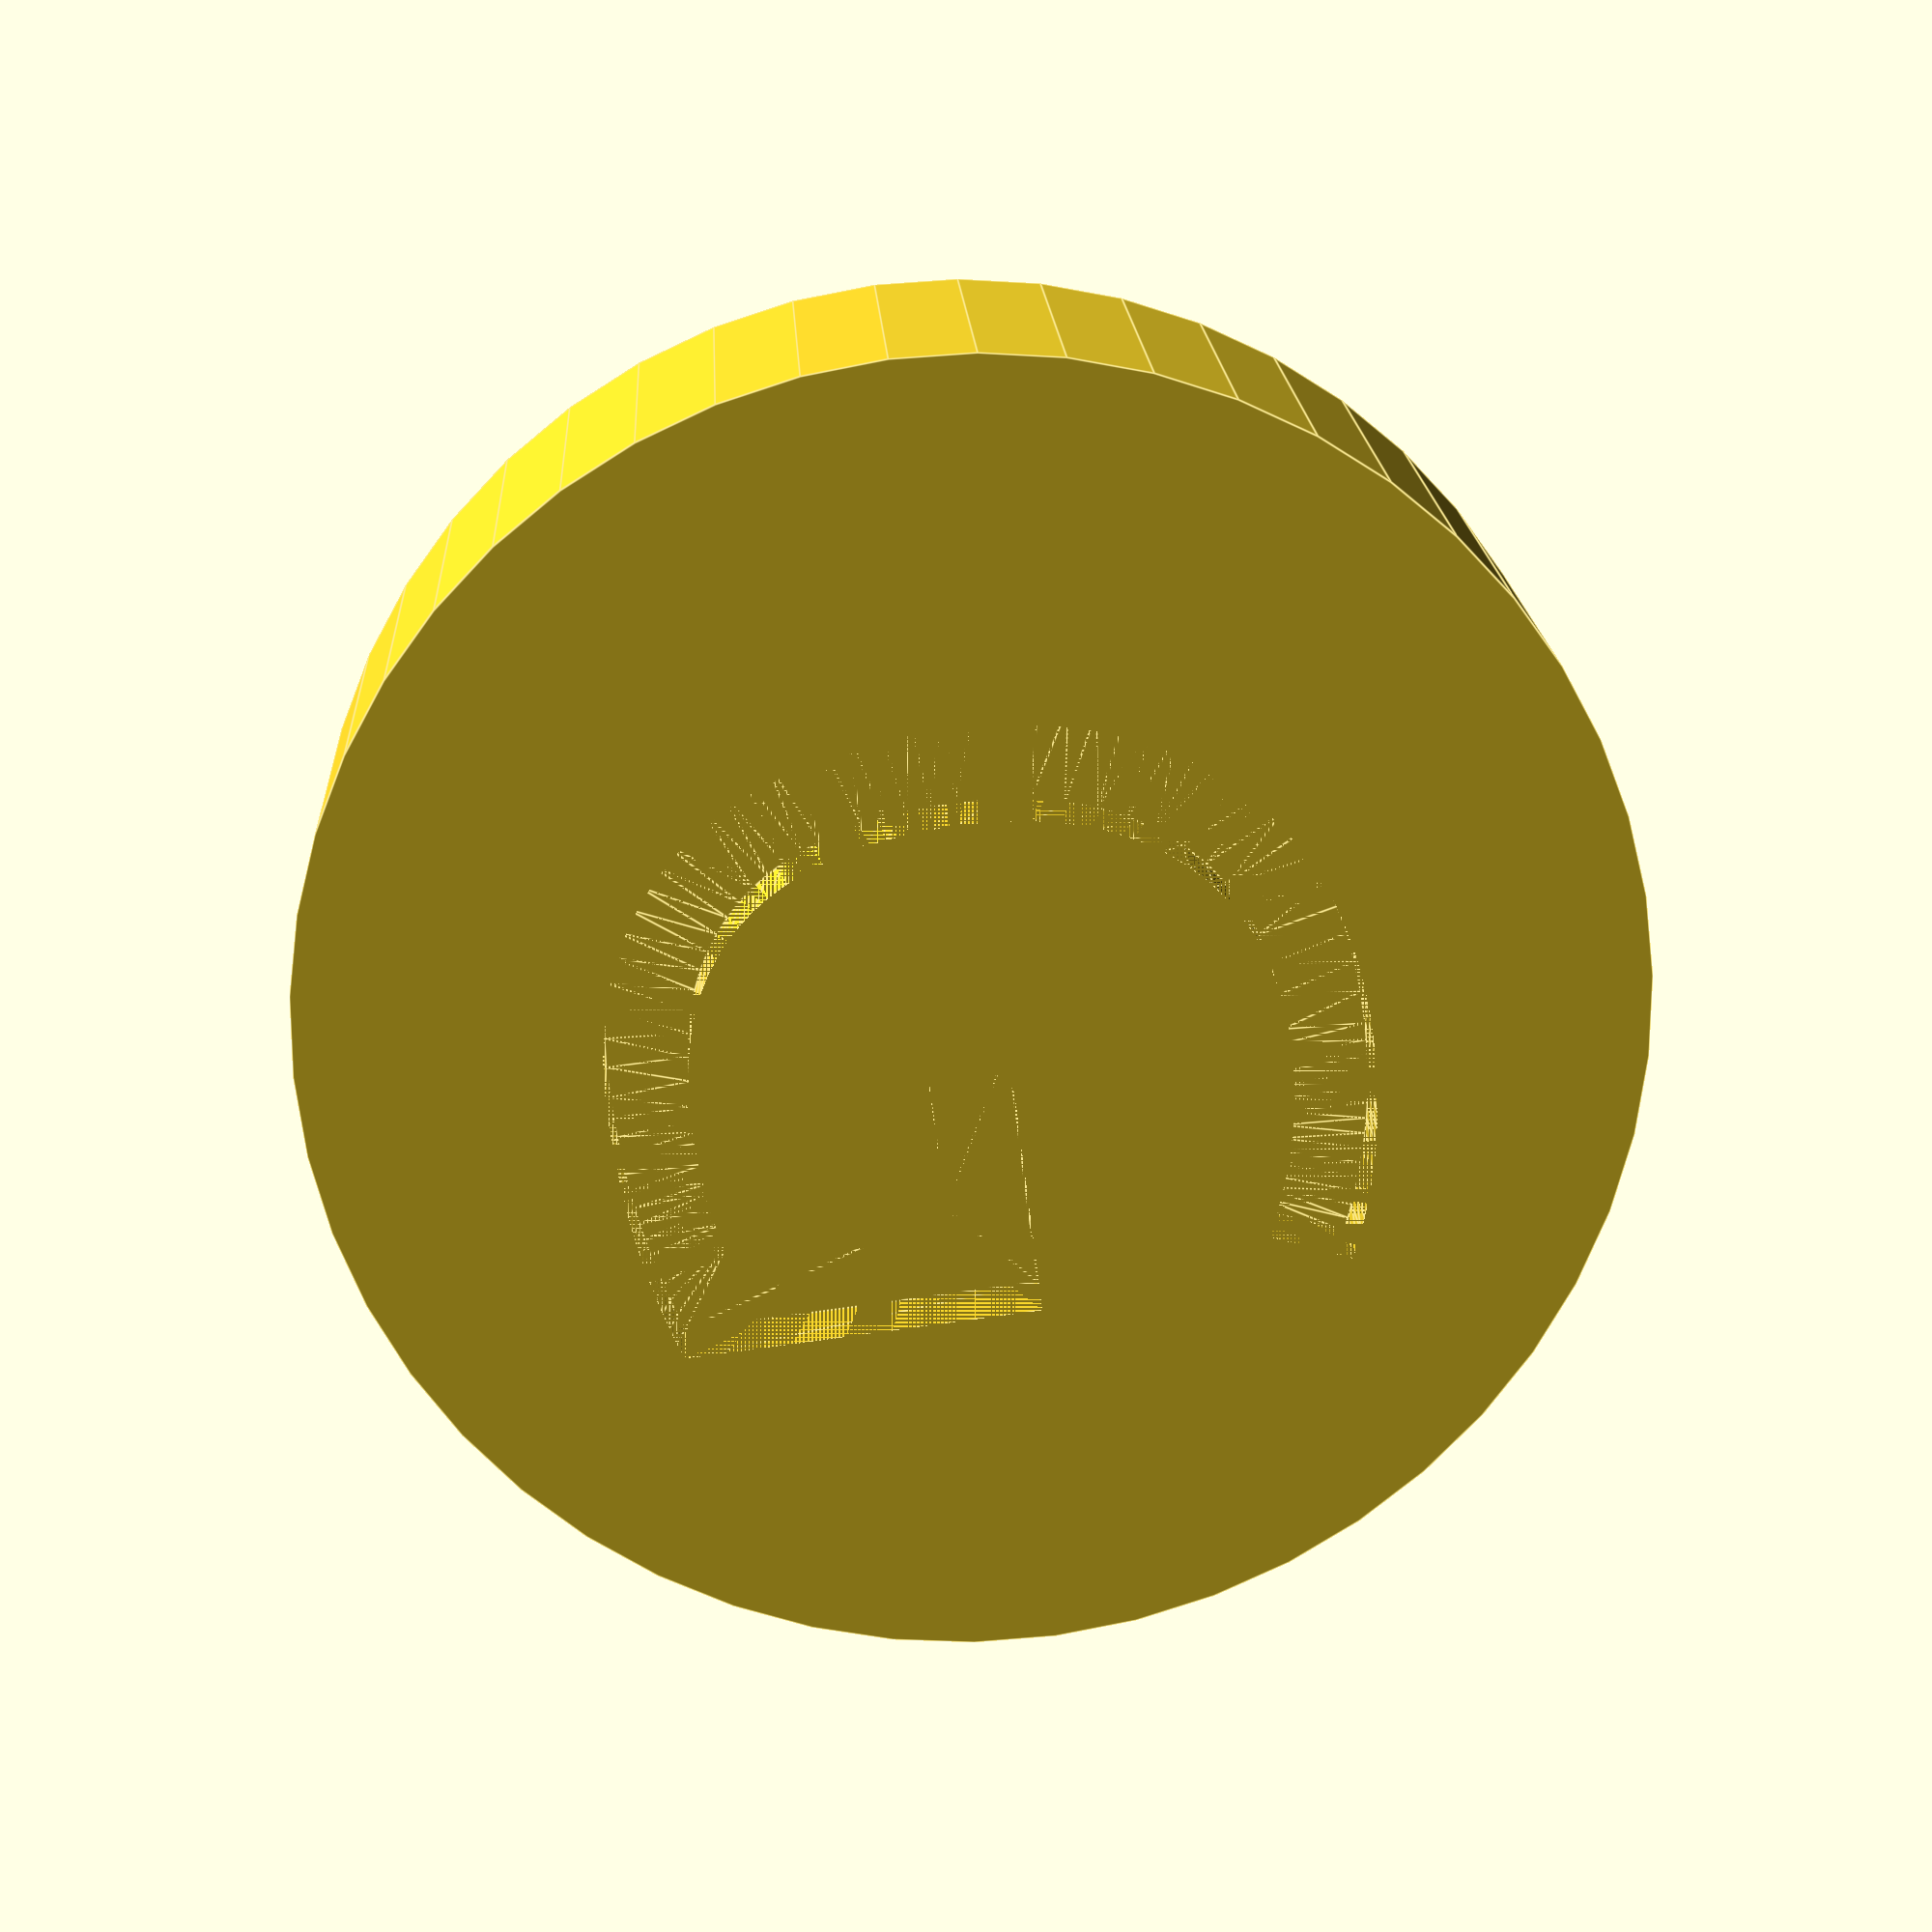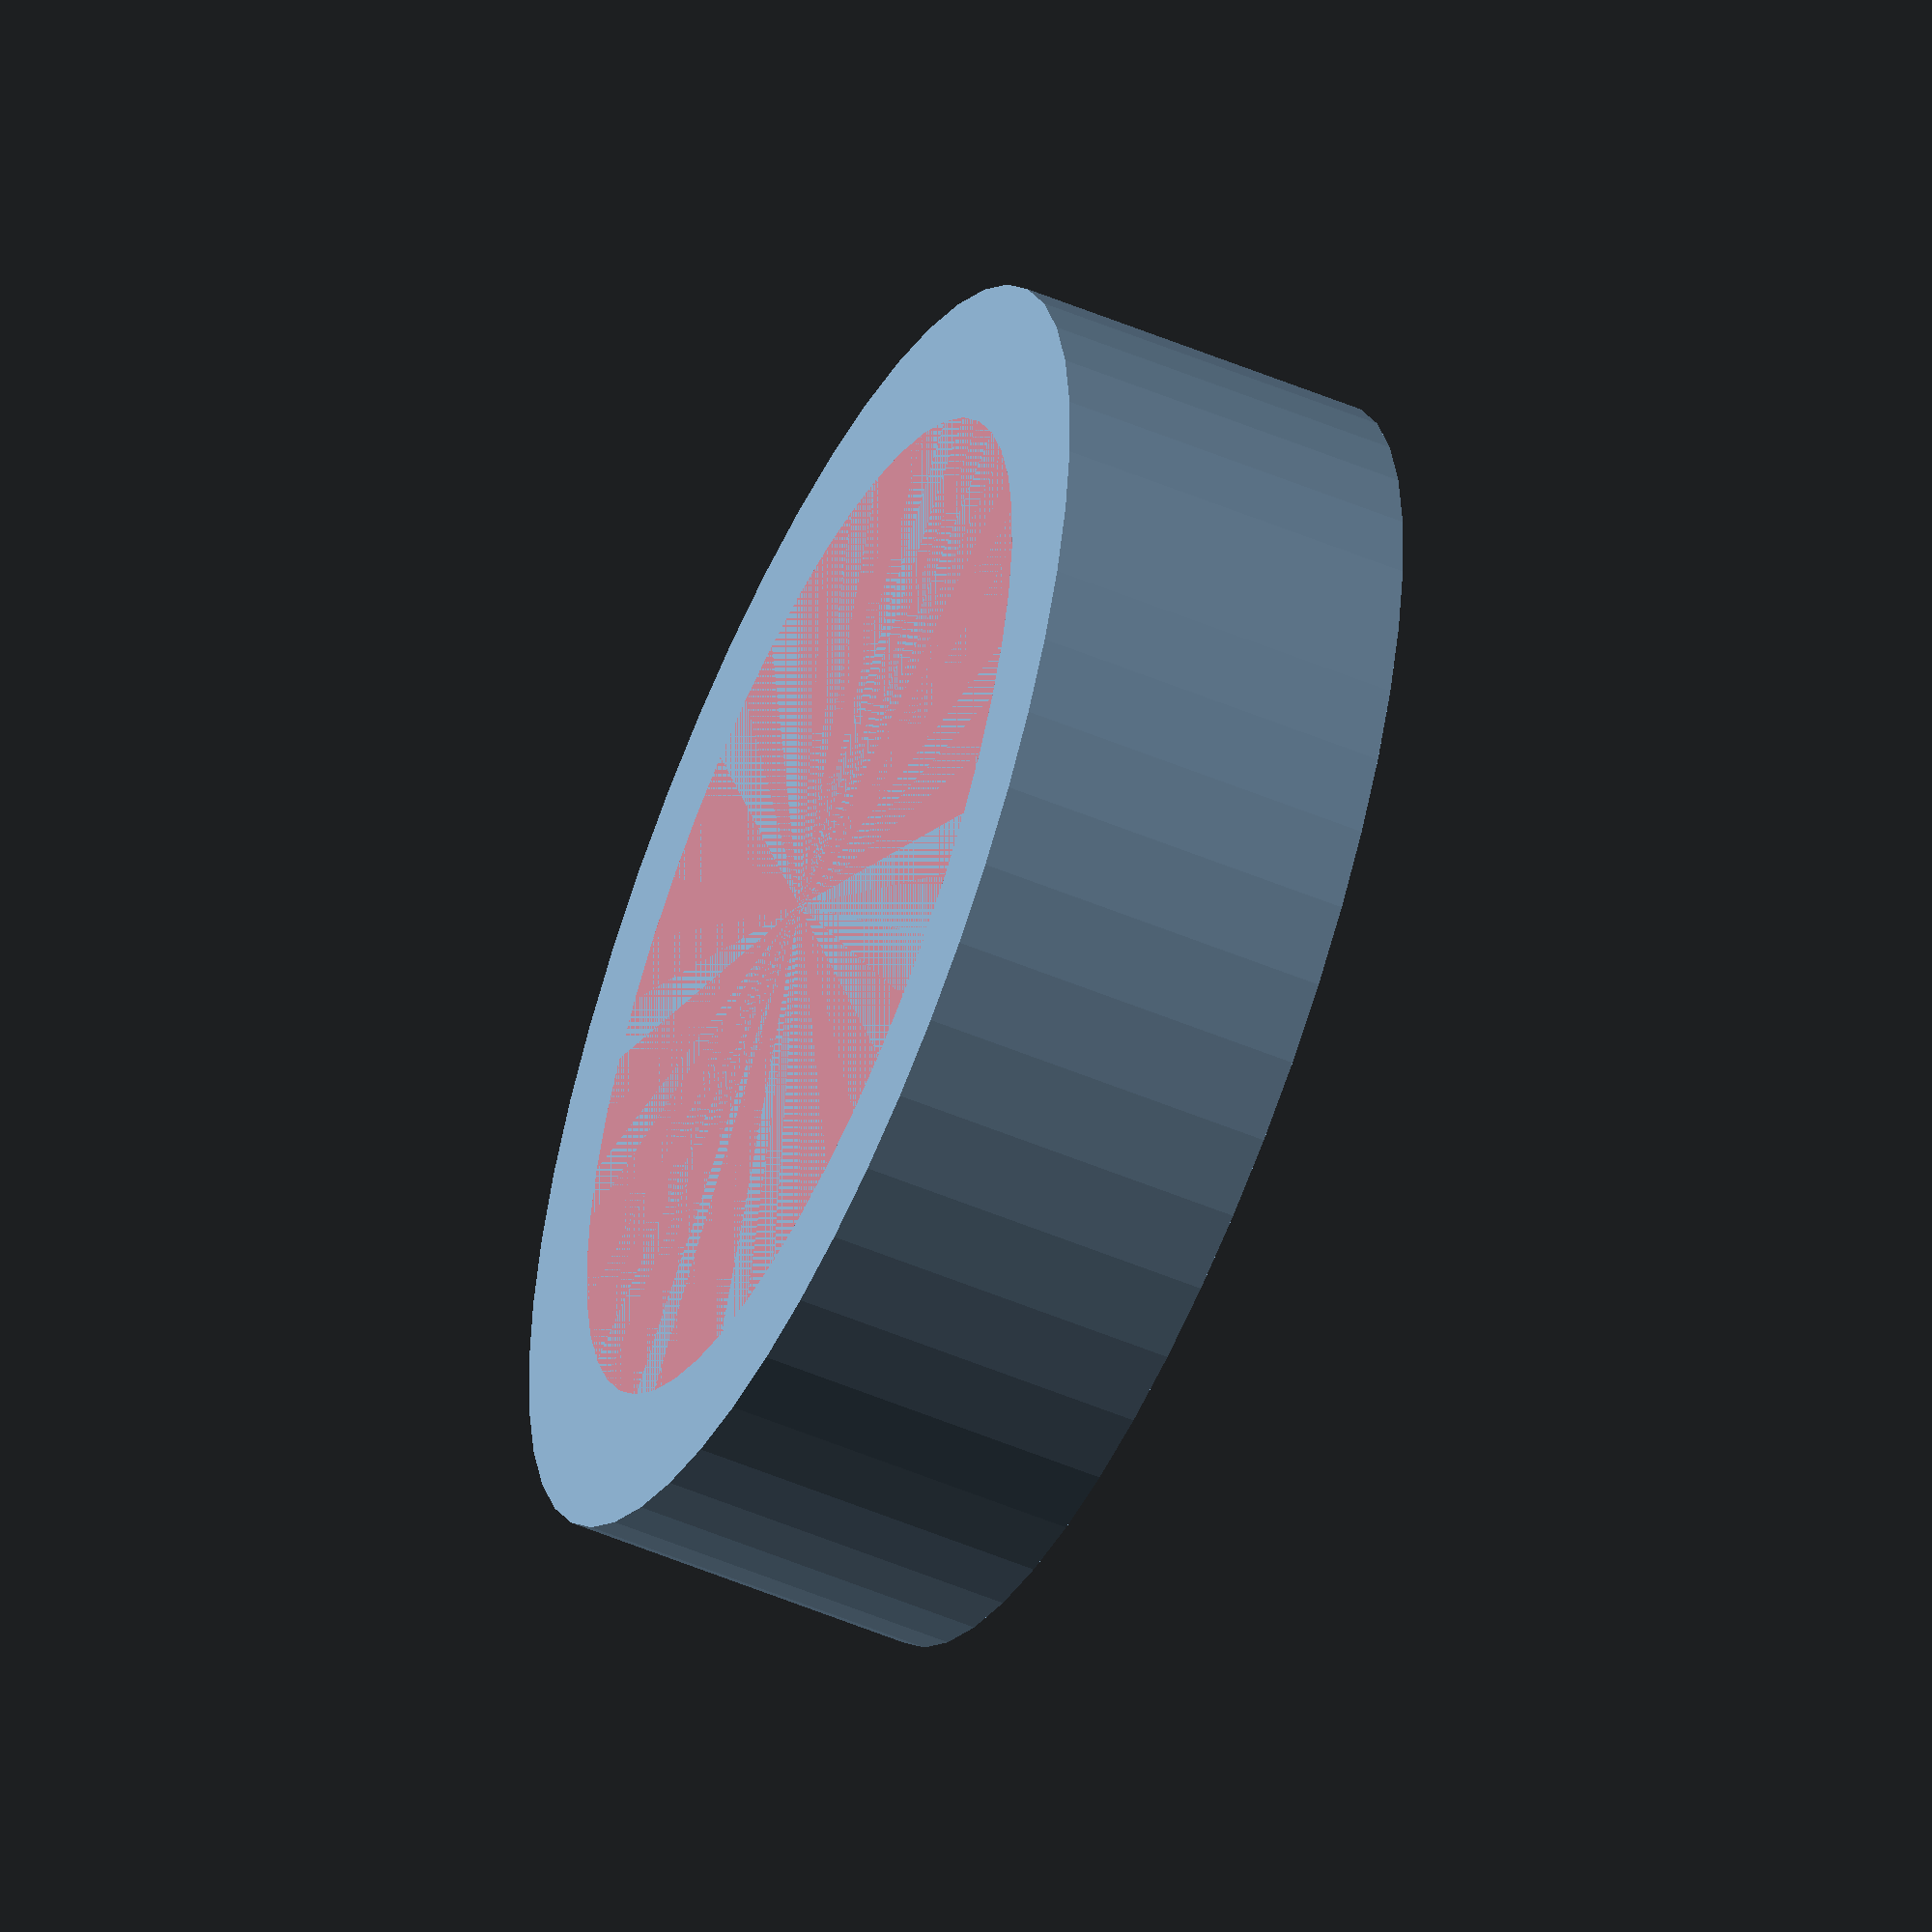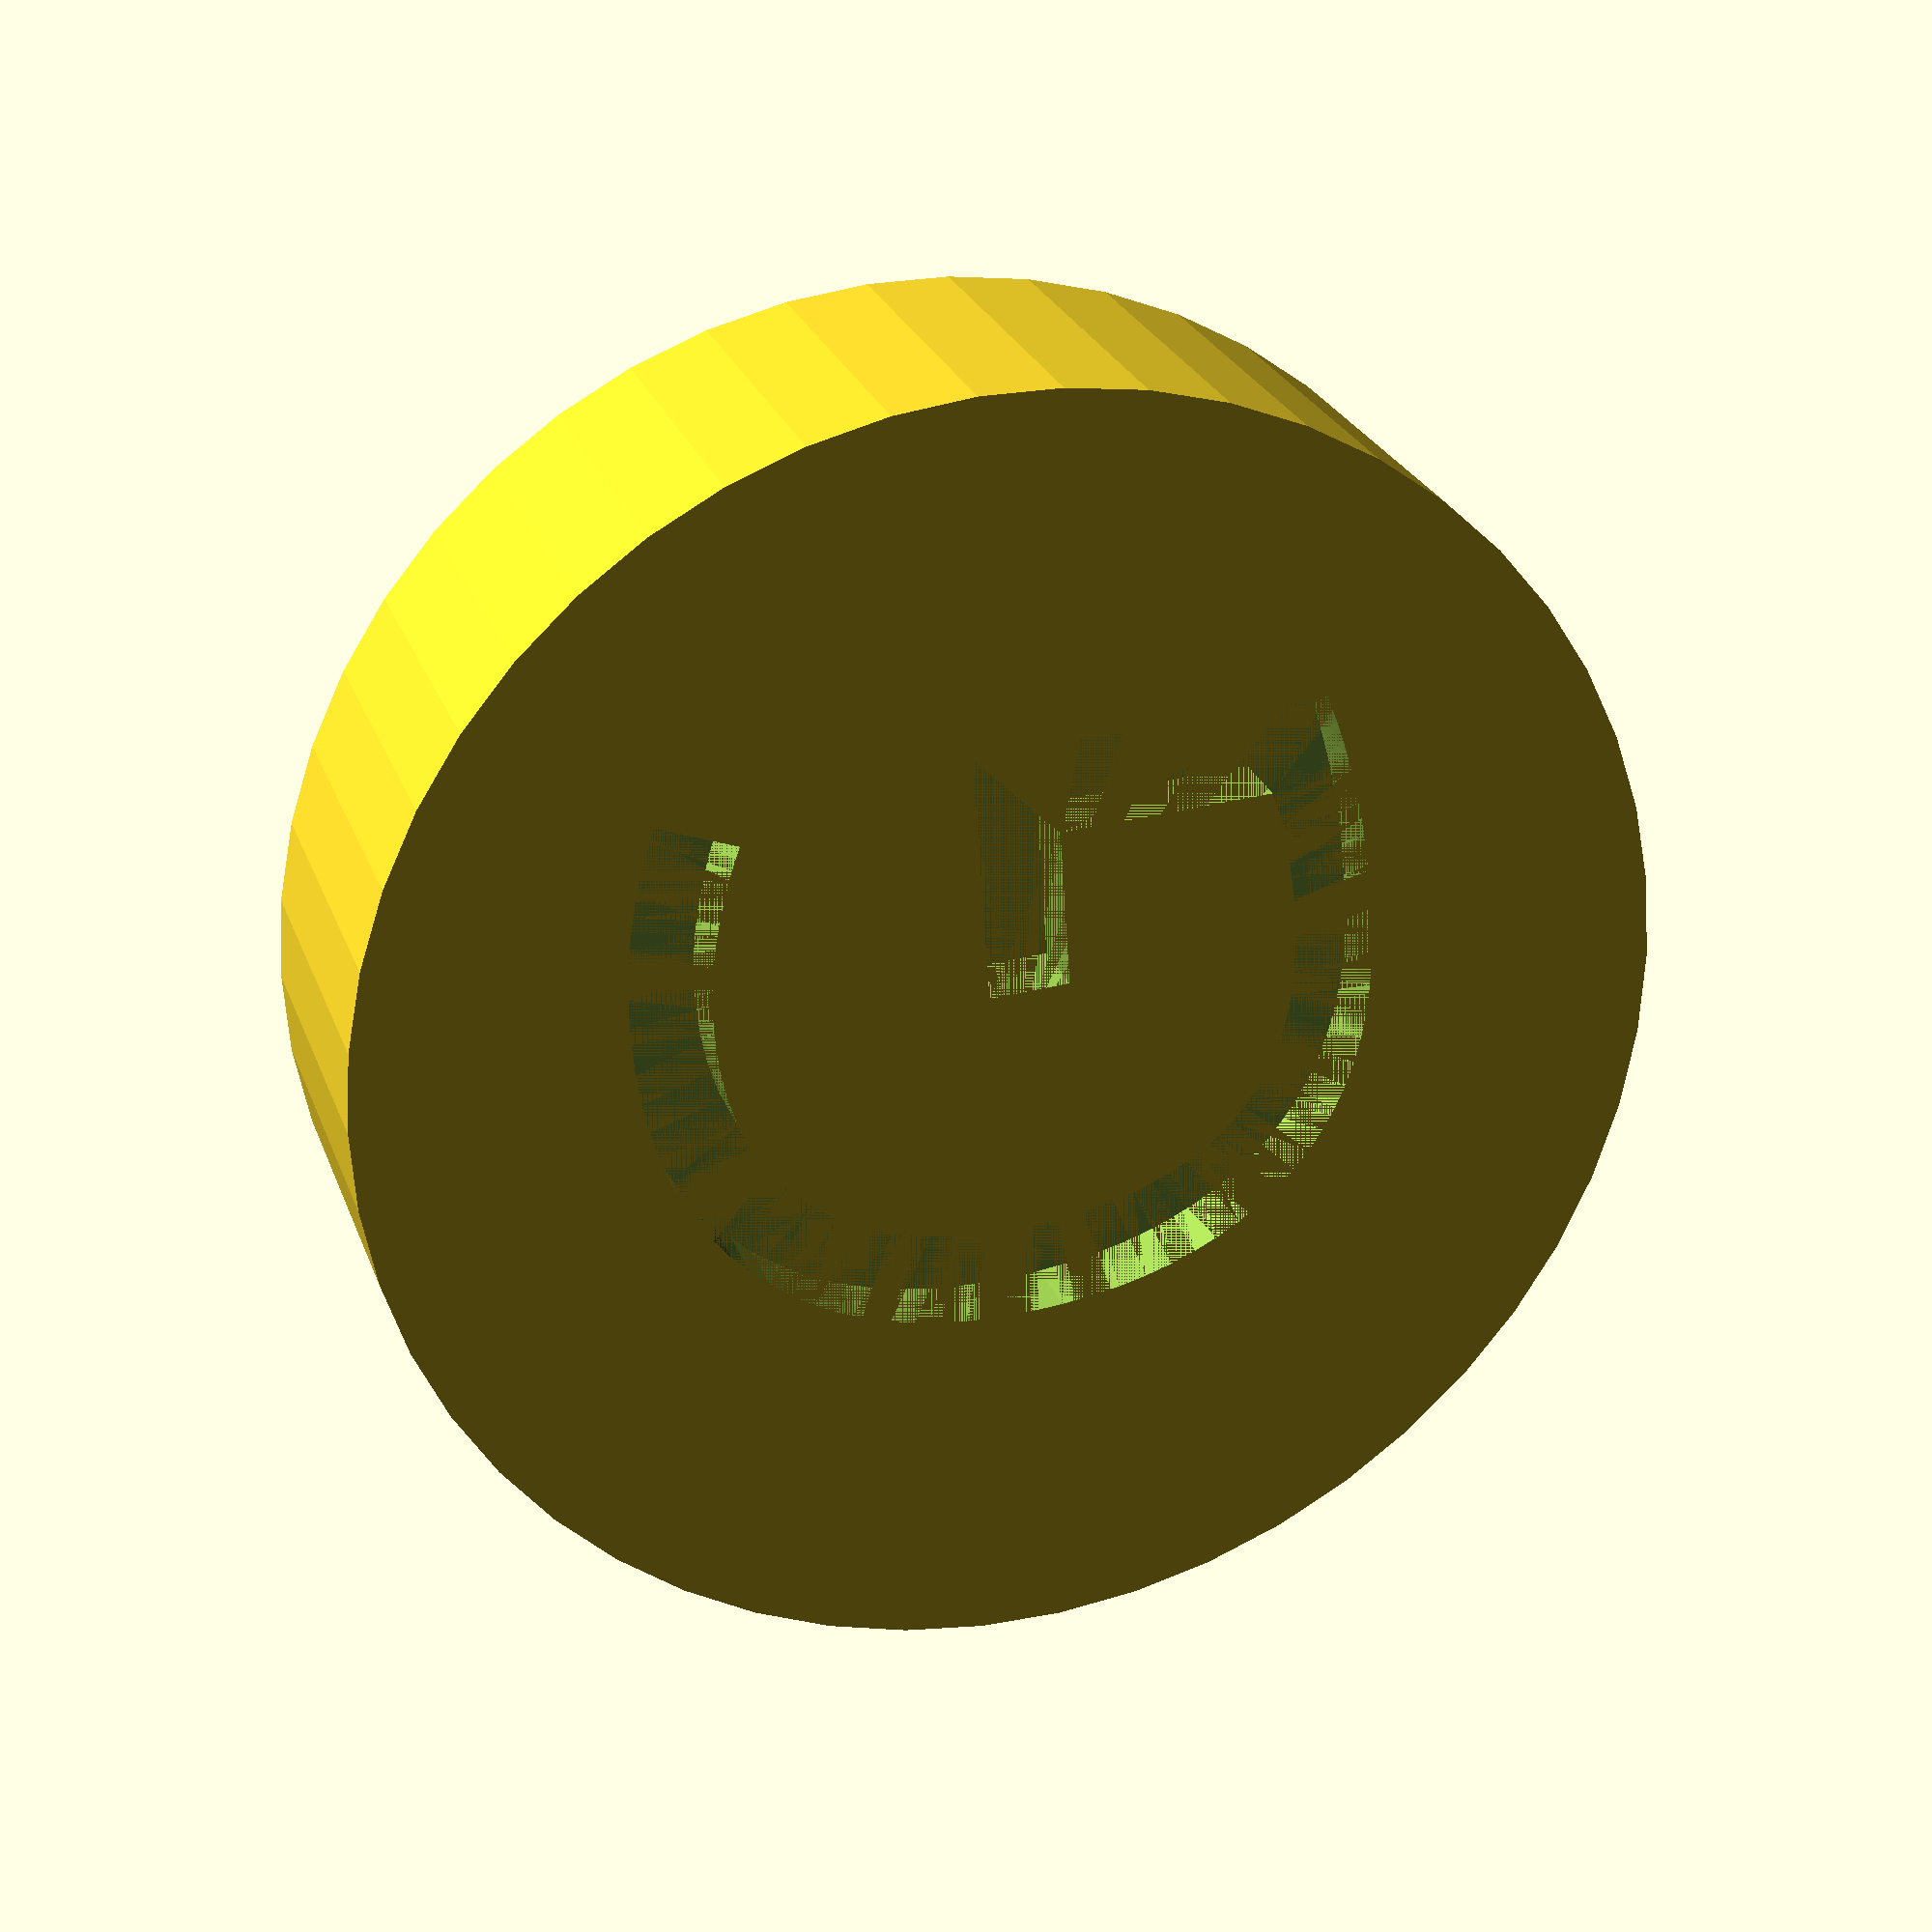
<openscad>
$fn = 50;


difference() {
	union() {
		translate(v = [0, 0, -5.0000000000]) {
			cylinder(h = 5, r = 9.0000000000);
		}
	}
	union() {
		#translate(v = [0, 0, -5.0000000000]) {
			cylinder(h = 3, r1 = 7.0750000000, r2 = 6.9250000000);
		}
		translate(v = [0, 0, -1]) {
			linear_extrude(height = 1) {
				text(font = "Impact", halign = "center", size = 10, text = "G", valign = "center");
			}
		}
	}
}
</openscad>
<views>
elev=161.3 azim=262.9 roll=183.0 proj=p view=edges
elev=233.0 azim=306.2 roll=294.3 proj=o view=solid
elev=155.2 azim=86.1 roll=197.0 proj=p view=wireframe
</views>
